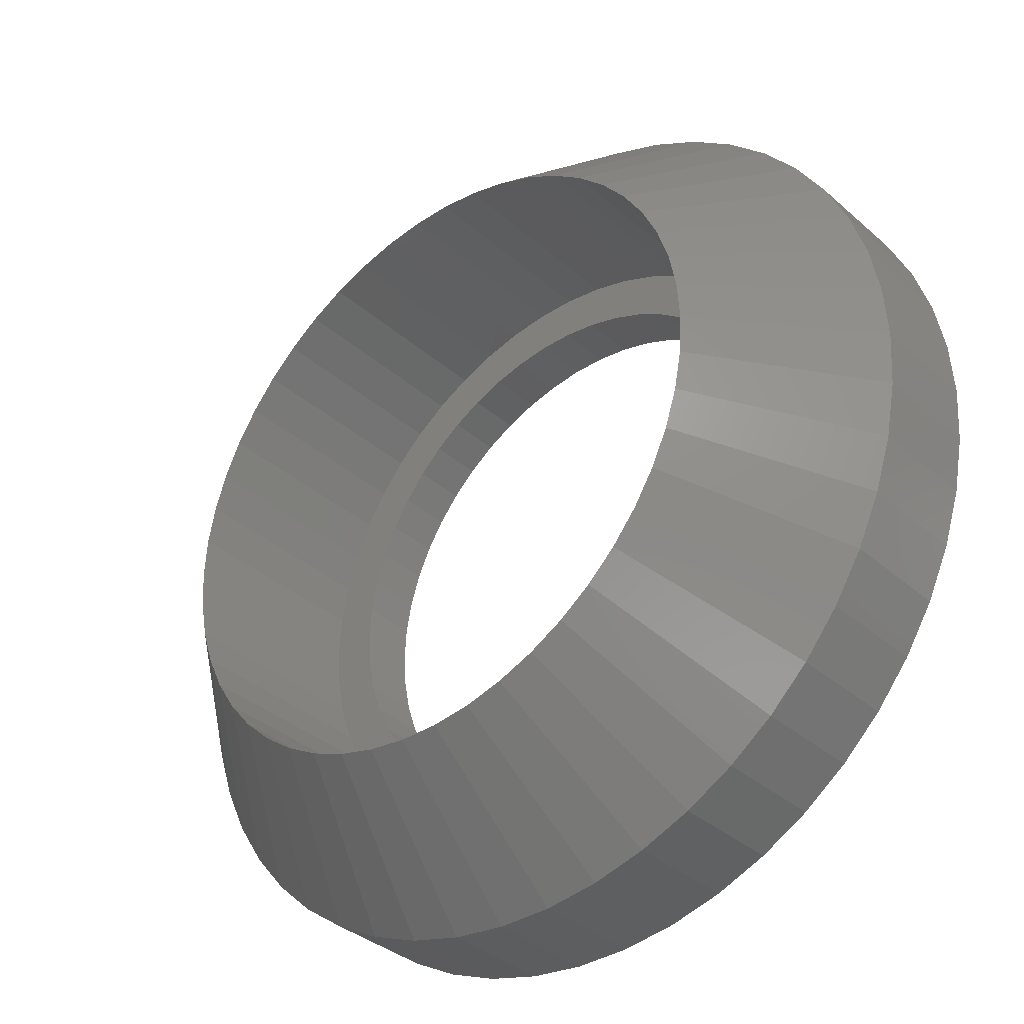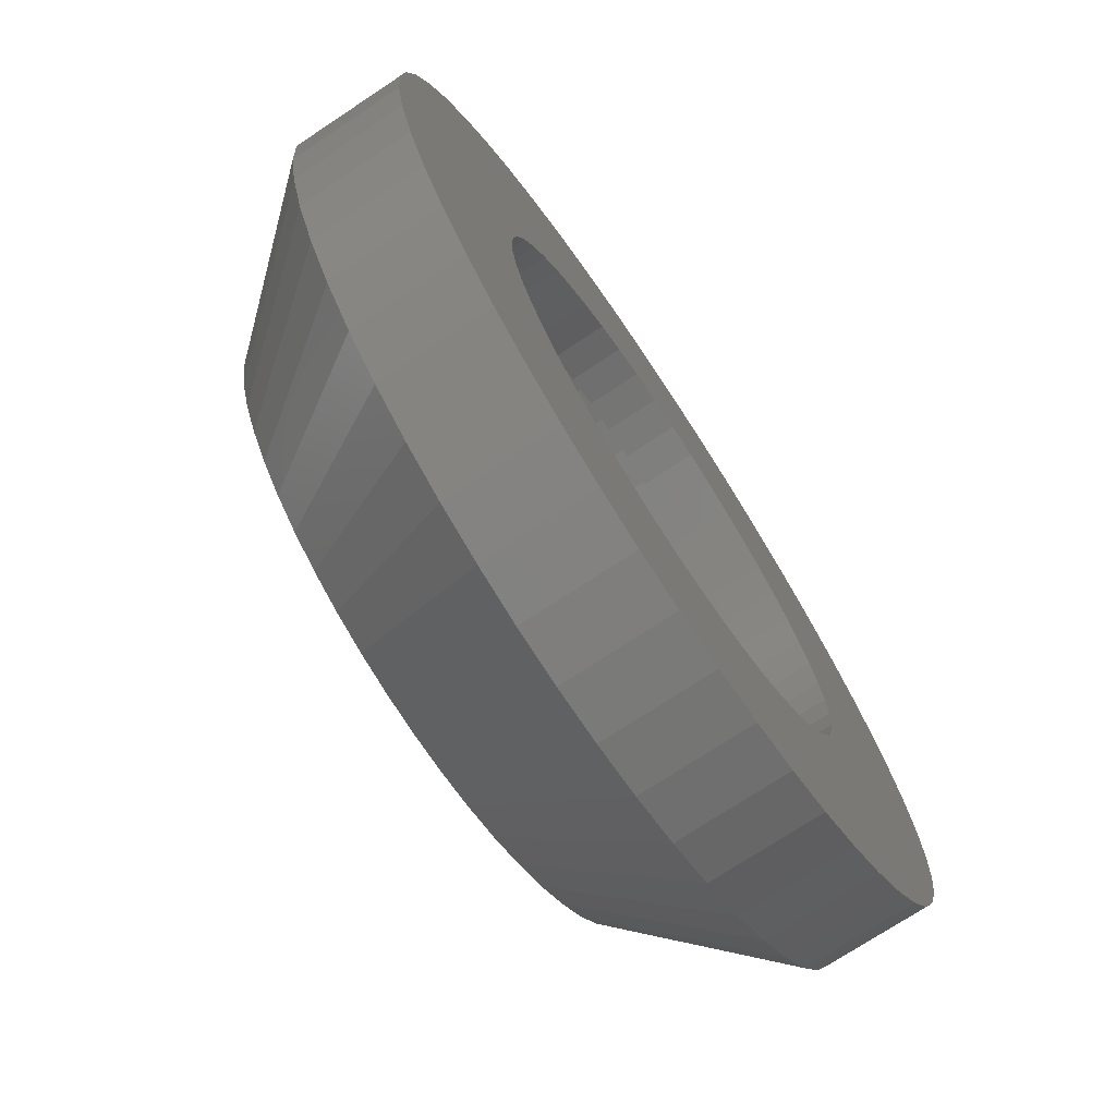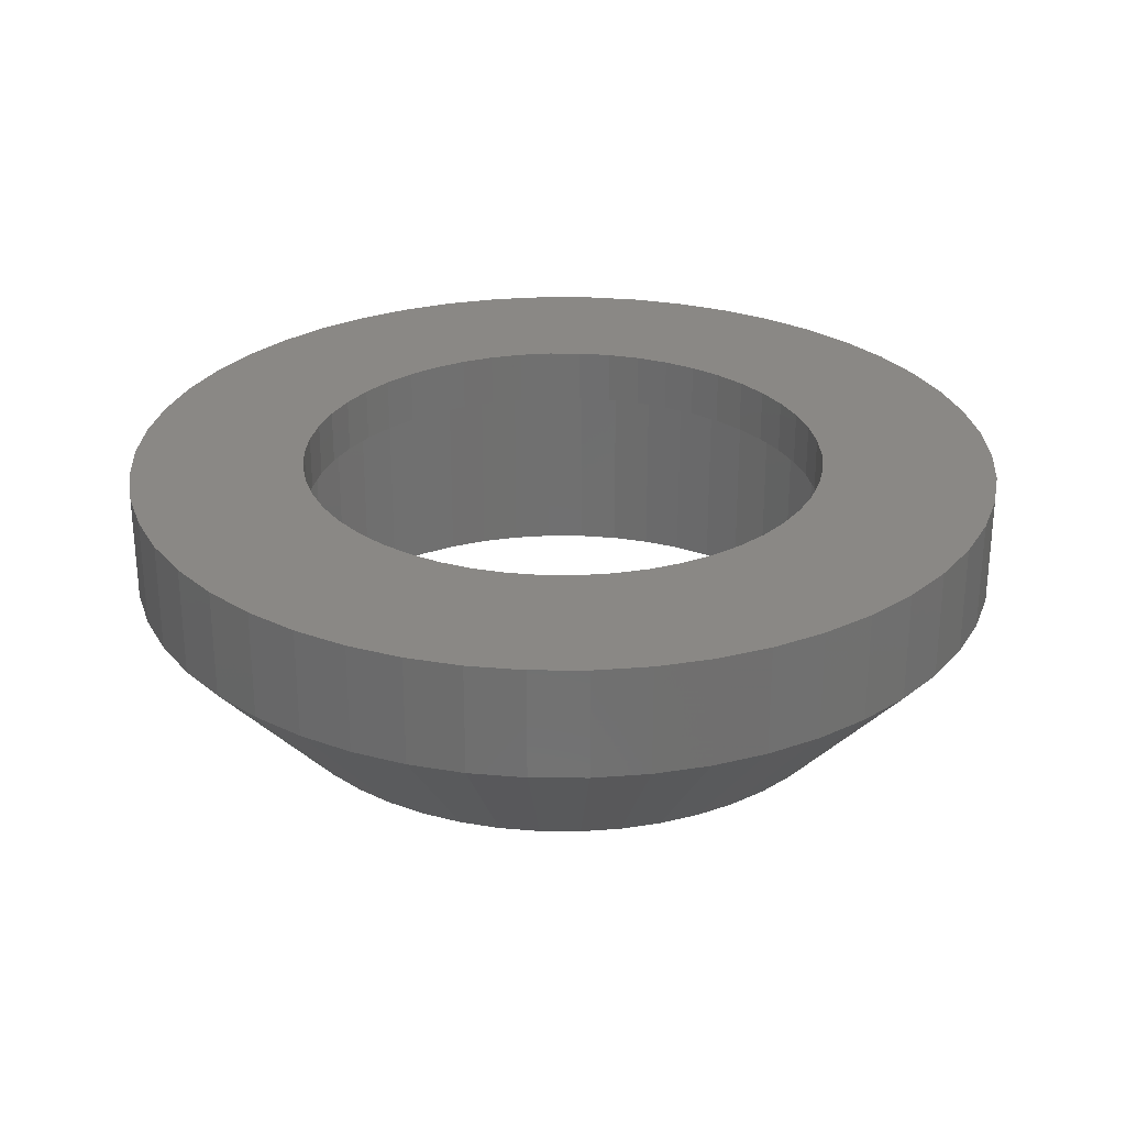
<metadata>
{"format":"stl","ext":"stl","renderer":"f3d","projection":"perspective","resolution":1024,"background":"white","views":[{"elev":-35.7,"azim":-138.9,"up":"+Y"},{"elev":-73.0,"azim":-56.5,"up":"+Y"},{"elev":27.8,"azim":94.1,"up":"+Z"}]}
</metadata>
<code>
# stl→obj: 348 verts, 696 faces
v 12 0 0
v 11.91 1.504 -3
v 11.91 1.504 0
v 12 0 -3
v -12 0 -3
v -11.91 1.504 0
v -11.91 1.504 -3
v -12 0 0
v 0.7535 11.98 -3
v -0.7535 11.98 0
v 0.7535 11.98 0
v -0.7535 11.98 -3
v -0.7535 -11.98 -3
v 0.7535 -11.98 0
v -0.7535 -11.98 0
v 0.7535 -11.98 -3
v 8.748 8.215 -3
v 7.649 9.246 0
v 8.748 8.215 0
v 7.649 9.246 -3
v -7.649 9.246 -3
v -8.748 8.215 0
v -7.649 9.246 0
v -8.748 8.215 -3
v -3.708 11.41 -3
v -5.109 10.86 0
v -3.708 11.41 0
v -5.109 10.86 -3
v 9.708 -7.053 0
v 10.52 -5.781 -3
v 10.52 -5.781 0
v 9.708 -7.053 -3
v 11.16 4.417 0
v 10.52 5.781 -3
v 10.52 5.781 0
v 11.16 4.417 -3
v 11.62 2.984 -3
v 11.62 2.984 0
v 9.708 7.053 -3
v 9.708 7.053 0
v 5.109 10.86 -3
v 3.708 11.41 0
v 5.109 10.86 0
v 3.708 11.41 -3
v 2.249 11.79 0
v 2.249 11.79 -3
v 6.43 10.13 -3
v 6.43 10.13 0
v -11.16 4.417 -3
v -10.52 5.781 0
v -10.52 5.781 -3
v -11.16 4.417 0
v -9.708 7.053 -3
v -9.708 7.053 0
v -11.62 2.984 -3
v -11.62 2.984 0
v -2.249 11.79 0
v -2.249 11.79 -3
v 2.249 -11.79 0
v 2.249 -11.79 -3
v -6.43 10.13 0
v -6.43 10.13 -3
v 11.91 -1.504 0
v 11.91 -1.504 -3
v 8.748 -8.215 0
v 8.748 -8.215 -3
v 11.16 -4.417 0
v 11.62 -2.984 -3
v 11.62 -2.984 0
v 11.16 -4.417 -3
v -8.748 -8.215 -3
v -7.649 -9.246 0
v -8.748 -8.215 0
v -7.649 -9.246 -3
v -10.52 -5.781 -3
v -11.16 -4.417 0
v -11.16 -4.417 -3
v -10.52 -5.781 0
v -9.708 -7.053 0
v -9.708 -7.053 -3
v 5.109 -10.86 -3
v 6.43 -10.13 0
v 5.109 -10.86 0
v 6.43 -10.13 -3
v 7.649 -9.246 -3
v 7.649 -9.246 0
v -11.62 -2.984 0
v -11.62 -2.984 -3
v 3.708 -11.41 -3
v 3.708 -11.41 0
v -2.249 -11.79 -3
v -2.249 -11.79 0
v -6.43 -10.13 0
v -6.43 -10.13 -3
v -11.91 -1.504 0
v -11.91 -1.504 -3
v -3.708 -11.41 -3
v -3.708 -11.41 0
v -5.109 -10.86 -3
v -5.109 -10.86 0
v 8.5 0 -6.938
v 8.445 0.8773 -6.938
v -8.445 -0.8773 -6.938
v -8.433 -1.065 -6.938
v 8.445 -0.8773 -6.938
v 8.433 -1.065 -6.938
v 6.316 -5.674 -6.938
v 6.196 -5.819 -6.938
v 7.903 3.129 -6.938
v 7.529 3.924 -6.938
v -0.5337 -8.483 -6.938
v 0.5337 -8.483 -6.938
v -6.059 -5.948 -6.938
v -6.196 -5.819 -6.938
v -8.398 1.25 -6.938
v -8.433 1.065 -6.938
v -6.316 5.674 -6.938
v -6.196 5.819 -6.938
v 0.5337 8.483 -6.938
v -0.5337 8.483 -6.938
v 8.398 1.25 -6.938
v 8.433 1.065 -6.938
v 7.903 -3.129 -6.938
v 7.961 -2.95 -6.938
v 6.978 -4.837 -6.938
v 6.877 -4.996 -6.938
v -8.5 0 -6.938
v -2.802 -8.015 -6.938
v -3.619 -7.691 -6.938
v -6.316 -5.674 -6.938
v -7.903 3.129 -6.938
v -7.961 2.95 -6.938
v -7.529 3.924 -6.938
v 0.7206 8.46 -6.938
v 2.627 8.084 -6.938
v 2.444 8.131 -6.938
v 7.449 4.095 -6.938
v 6.316 5.674 -6.938
v 6.196 5.819 -6.938
v 7.961 2.95 -6.938
v 8.398 -1.25 -6.938
v 8.233 -2.114 -6.938
v -7.529 -3.924 -6.938
v -7.903 -3.129 -6.938
v -5.266 -6.66 -6.938
v -5.418 -6.549 -6.938
v -0.7206 -8.46 -6.938
v -6.877 -4.996 -6.938
v -8.233 2.114 -6.938
v -6.059 5.948 -6.938
v -8.445 0.8773 -6.938
v -6.877 4.996 -6.938
v 3.784 7.6 -6.938
v 3.619 7.691 -6.938
v 2.802 8.015 -6.938
v 6.978 4.837 -6.938
v 6.877 4.996 -6.938
v 8.233 2.114 -6.938
v 7.449 -4.095 -6.938
v 5.266 -6.66 -6.938
v 5.418 -6.549 -6.938
v 6.059 -5.948 -6.938
v 2.802 -8.015 -6.938
v 2.627 -8.084 -6.938
v -8.233 -2.114 -6.938
v -8.398 -1.25 -6.938
v -7.449 -4.095 -6.938
v -3.784 -7.6 -6.938
v -2.627 -8.084 -6.938
v -2.444 -8.131 -6.938
v -4.555 -7.177 -6.938
v -0.7206 8.46 -6.938
v -2.627 8.084 -6.938
v -2.444 8.131 -6.938
v -4.555 7.177 -6.938
v -5.266 6.66 -6.938
v -6.978 4.837 -6.938
v 5.266 6.66 -6.938
v 5.418 6.549 -6.938
v 1.593 8.349 -6.938
v 7.529 -3.924 -6.938
v 1.593 -8.349 -6.938
v 2.444 -8.131 -6.938
v 0.7206 -8.46 -6.938
v 3.784 -7.6 -6.938
v 4.555 -7.177 -6.938
v 3.619 -7.691 -6.938
v -6.978 -4.837 -6.938
v -7.961 -2.95 -6.938
v -1.593 -8.349 -6.938
v -1.593 8.349 -6.938
v -3.619 7.691 -6.938
v -2.802 8.015 -6.938
v -5.418 6.549 -6.938
v -3.784 7.6 -6.938
v -7.449 4.095 -6.938
v 4.555 7.177 -6.938
v 6.059 5.948 -6.938
v 6.741 2.669 -1.5
v 6.353 3.493 0
v 6.353 3.493 -1.5
v 6.741 2.669 0
v 7.193 -0.9087 -1.5
v 7.25 0 0
v 7.25 0 -1.5
v 7.193 -0.9087 0
v 5.865 4.261 0
v 5.865 4.261 -1.5
v 2.24 6.895 -1.5
v 3.087 6.56 0
v 2.24 6.895 0
v 3.087 6.56 -1.5
v -3.087 6.56 -1.5
v -2.24 6.895 0
v -3.087 6.56 0
v -2.24 6.895 -1.5
v -6.741 2.669 0
v -6.353 3.493 -1.5
v -6.353 3.493 0
v -6.741 2.669 -1.5
v 4.621 5.586 -1.5
v 5.285 4.963 0
v 4.621 5.586 0
v 5.285 4.963 -1.5
v 0.4552 7.236 -1.5
v 1.359 7.122 0
v 0.4552 7.236 0
v 1.359 7.122 -1.5
v 3.885 6.121 0
v 3.885 6.121 -1.5
v -7.193 0.9087 0
v -7.022 1.803 -1.5
v -7.022 1.803 0
v -7.193 0.9087 -1.5
v -5.865 4.261 0
v -5.285 4.963 -1.5
v -5.285 4.963 0
v -5.865 4.261 -1.5
v -1.359 7.122 0
v -1.359 7.122 -1.5
v -4.621 5.586 0
v -4.621 5.586 -1.5
v 3.885 -6.121 -1.5
v 3.087 -6.56 0
v 3.885 -6.121 0
v 3.087 -6.56 -1.5
v 6.353 -3.493 -1.5
v 6.741 -2.669 0
v 6.741 -2.669 -1.5
v 6.353 -3.493 0
v 7.193 0.9087 -1.5
v 7.022 1.803 0
v 7.022 1.803 -1.5
v 7.193 0.9087 0
v -0.4552 7.236 -1.5
v -0.4552 7.236 0
v -7.25 0 0
v -7.25 0 -1.5
v -3.885 6.121 0
v -3.885 6.121 -1.5
v 7.022 -1.803 0
v 7.022 -1.803 -1.5
v 0.4552 -7.236 -1.5
v -0.4552 -7.236 0
v 0.4552 -7.236 0
v -0.4552 -7.236 -1.5
v -5.865 -4.261 0
v -6.353 -3.493 -1.5
v -6.353 -3.493 0
v -5.865 -4.261 -1.5
v 1.359 -7.122 -1.5
v 1.359 -7.122 0
v -7.193 -0.9087 0
v -7.193 -0.9087 -1.5
v -6.741 -2.669 -1.5
v -6.741 -2.669 0
v -4.621 -5.586 -1.5
v -5.285 -4.963 0
v -4.621 -5.586 0
v -5.285 -4.963 -1.5
v 5.285 -4.963 -1.5
v 4.621 -5.586 0
v 5.285 -4.963 0
v 4.621 -5.586 -1.5
v 5.865 -4.261 0
v 5.865 -4.261 -1.5
v 2.24 -6.895 0
v 2.24 -6.895 -1.5
v -2.24 -6.895 -1.5
v -3.087 -6.56 0
v -2.24 -6.895 0
v -3.087 -6.56 -1.5
v -1.359 -7.122 -1.5
v -1.359 -7.122 0
v -7.022 -1.803 0
v -7.022 -1.803 -1.5
v -3.885 -6.121 -1.5
v -3.885 -6.121 0
v 8.433 1.065 -1.5
v 8.5 0 -1.5
v -8.433 1.065 -1.5
v -8.5 0 -1.5
v 0.5337 8.483 -1.5
v -0.5337 8.483 -1.5
v -0.5337 -8.483 -1.5
v 0.5337 -8.483 -1.5
v 5.418 -6.549 -1.5
v 6.196 -5.819 -1.5
v 5.418 6.549 -1.5
v 6.196 5.819 -1.5
v -5.418 6.549 -1.5
v -6.196 5.819 -1.5
v -3.619 7.691 -1.5
v -2.627 8.084 -1.5
v 7.449 4.095 -1.5
v 7.903 3.129 -1.5
v 3.619 7.691 -1.5
v 2.627 8.084 -1.5
v 1.593 8.349 -1.5
v 4.555 7.177 -1.5
v -7.449 4.095 -1.5
v -7.903 3.129 -1.5
v -6.877 4.996 -1.5
v 8.433 -1.065 -1.5
v 8.233 -2.114 -1.5
v 7.903 -3.129 -1.5
v 7.449 -4.095 -1.5
v 8.233 2.114 -1.5
v 6.877 -4.996 -1.5
v 4.555 -7.177 -1.5
v 3.619 -7.691 -1.5
v 2.627 -8.084 -1.5
v 1.593 -8.349 -1.5
v -1.593 -8.349 -1.5
v -2.627 -8.084 -1.5
v -3.619 -7.691 -1.5
v -4.555 -7.177 -1.5
v -5.418 -6.549 -1.5
v -6.196 -5.819 -1.5
v -6.877 -4.996 -1.5
v -7.449 -4.095 -1.5
v -7.903 -3.129 -1.5
v -8.233 -2.114 -1.5
v 6.877 4.996 -1.5
v -1.593 8.349 -1.5
v -4.555 7.177 -1.5
v -8.233 2.114 -1.5
v -8.433 -1.065 -1.5
f 1 2 3
f 2 1 4
f 5 6 7
f 6 5 8
f 9 10 11
f 10 9 12
f 13 14 15
f 14 13 16
f 17 18 19
f 18 17 20
f 21 22 23
f 22 21 24
f 25 26 27
f 26 25 28
f 29 30 31
f 30 29 32
f 33 34 35
f 34 33 36
f 3 37 38
f 37 3 2
f 35 39 40
f 39 35 34
f 41 42 43
f 42 41 44
f 44 45 42
f 45 44 46
f 47 43 48
f 43 47 41
f 49 50 51
f 50 49 52
f 53 22 24
f 22 53 54
f 55 52 49
f 52 55 56
f 12 57 10
f 57 12 58
f 16 59 14
f 59 16 60
f 38 36 33
f 36 38 37
f 40 17 19
f 17 40 39
f 46 11 45
f 11 46 9
f 20 48 18
f 48 20 47
f 51 54 53
f 54 51 50
f 7 56 55
f 56 7 6
f 28 61 26
f 61 28 62
f 62 23 61
f 23 62 21
f 58 27 57
f 27 58 25
f 63 4 1
f 4 63 64
f 65 32 29
f 32 65 66
f 67 68 69
f 68 67 70
f 69 64 63
f 64 69 68
f 71 72 73
f 72 71 74
f 75 76 77
f 76 75 78
f 71 79 80
f 79 71 73
f 81 82 83
f 82 81 84
f 85 65 86
f 65 85 66
f 31 70 67
f 70 31 30
f 77 87 88
f 87 77 76
f 89 83 90
f 83 89 81
f 60 90 59
f 90 60 89
f 91 15 92
f 15 91 13
f 74 93 72
f 93 74 94
f 80 78 75
f 78 80 79
f 88 95 96
f 95 88 87
f 96 8 5
f 8 96 95
f 84 86 82
f 86 84 85
f 97 92 98
f 92 97 91
f 99 98 100
f 98 99 97
f 94 100 93
f 100 94 99
f 101 102 4
f 96 103 104
f 103 96 5
f 64 105 4
f 105 64 106
f 66 107 32
f 107 66 108
f 109 110 36
f 13 111 16
f 112 16 111
f 71 113 74
f 113 71 114
f 115 7 55
f 116 7 115
f 117 24 118
f 24 117 53
f 9 119 12
f 120 12 119
f 2 121 37
f 2 122 121
f 68 123 124
f 123 68 70
f 32 125 30
f 32 126 125
f 103 5 127
f 128 99 129
f 71 130 114
f 130 71 80
f 131 55 49
f 55 131 132
f 131 49 133
f 134 9 46
f 9 134 119
f 135 46 44
f 46 135 136
f 36 137 34
f 137 36 110
f 138 17 39
f 17 138 139
f 37 109 36
f 109 37 140
f 2 102 122
f 102 2 4
f 64 141 106
f 141 64 68
f 142 68 124
f 4 105 101
f 32 107 126
f 143 77 144
f 74 145 94
f 145 74 146
f 147 13 91
f 13 147 111
f 146 74 113
f 130 80 148
f 115 55 149
f 24 150 118
f 150 24 21
f 127 5 151
f 151 7 116
f 7 151 5
f 152 53 117
f 153 41 47
f 41 153 154
f 154 155 41
f 156 39 34
f 157 39 156
f 37 158 140
f 121 158 37
f 68 142 141
f 30 125 159
f 160 85 84
f 85 160 161
f 162 66 85
f 66 162 108
f 163 89 164
f 89 163 81
f 165 88 166
f 166 96 104
f 96 166 88
f 167 77 143
f 77 167 75
f 99 168 129
f 168 99 94
f 169 91 97
f 91 169 170
f 171 94 145
f 172 12 120
f 12 172 58
f 173 58 174
f 58 173 25
f 62 175 176
f 149 55 132
f 177 53 152
f 53 177 51
f 157 138 39
f 178 20 179
f 20 178 47
f 180 134 46
f 46 136 180
f 155 44 41
f 135 44 155
f 137 156 34
f 70 181 123
f 70 159 181
f 159 70 30
f 60 182 183
f 184 16 112
f 16 184 60
f 84 185 186
f 84 186 160
f 85 161 162
f 81 185 84
f 185 81 187
f 81 163 187
f 164 60 183
f 60 164 89
f 188 75 167
f 80 188 148
f 188 80 75
f 144 88 189
f 88 144 77
f 88 165 189
f 147 91 190
f 91 170 190
f 128 97 99
f 169 97 128
f 168 94 171
f 191 58 172
f 192 28 193
f 193 25 173
f 25 193 28
f 150 21 194
f 21 176 194
f 176 21 62
f 195 28 192
f 28 195 62
f 175 62 195
f 196 49 51
f 49 196 133
f 196 51 177
f 197 153 47
f 197 47 178
f 198 17 139
f 17 198 20
f 179 20 198
f 60 184 182
f 58 191 174
f 199 200 201
f 200 199 202
f 203 204 205
f 204 203 206
f 201 207 208
f 207 201 200
f 209 210 211
f 210 209 212
f 213 214 215
f 214 213 216
f 217 218 219
f 218 217 220
f 221 222 223
f 222 221 224
f 225 226 227
f 226 225 228
f 212 229 210
f 229 212 230
f 231 232 233
f 232 231 234
f 235 236 237
f 236 235 238
f 216 239 214
f 239 216 240
f 236 241 237
f 241 236 242
f 243 244 245
f 244 243 246
f 247 248 249
f 248 247 250
f 251 252 253
f 252 251 254
f 253 202 199
f 202 253 252
f 208 222 224
f 222 208 207
f 255 227 256
f 227 255 225
f 228 211 226
f 211 228 209
f 230 223 229
f 223 230 221
f 257 234 231
f 234 257 258
f 233 220 217
f 220 233 232
f 219 238 235
f 238 219 218
f 240 256 239
f 256 240 255
f 242 259 241
f 259 242 260
f 260 215 259
f 215 260 213
f 205 254 251
f 254 205 204
f 249 261 262
f 261 249 248
f 263 264 265
f 264 263 266
f 267 268 269
f 268 267 270
f 271 265 272
f 265 271 263
f 273 258 257
f 258 273 274
f 269 275 276
f 275 269 268
f 277 278 279
f 278 277 280
f 281 282 283
f 282 281 284
f 281 285 286
f 285 281 283
f 246 287 244
f 287 246 288
f 288 272 287
f 272 288 271
f 262 206 203
f 206 262 261
f 289 290 291
f 290 289 292
f 293 291 294
f 291 293 289
f 266 294 264
f 294 266 293
f 295 274 273
f 274 295 296
f 284 245 282
f 245 284 243
f 286 250 247
f 250 286 285
f 297 279 298
f 279 297 277
f 276 296 295
f 296 276 275
f 278 270 267
f 270 278 280
f 292 298 290
f 298 292 297
f 102 299 122
f 300 102 101
f 102 300 299
f 301 151 116
f 302 151 301
f 151 302 127
f 120 303 304
f 303 120 119
f 112 305 306
f 305 112 111
f 162 307 308
f 162 308 108
f 307 162 161
f 198 309 179
f 309 198 310
f 310 198 139
f 150 311 312
f 150 312 118
f 311 150 194
f 193 313 192
f 313 193 314
f 314 193 173
f 110 315 137
f 316 110 109
f 110 316 315
f 155 317 318
f 155 318 135
f 317 155 154
f 136 319 180
f 319 136 318
f 135 318 136
f 153 317 154
f 317 153 320
f 197 320 153
f 321 133 196
f 322 133 321
f 133 322 131
f 323 177 152
f 321 177 323
f 177 321 196
f 205 300 324
f 203 324 325
f 300 205 299
f 262 325 326
f 251 299 205
f 249 326 327
f 299 251 328
f 253 328 251
f 324 203 205
f 325 262 203
f 247 327 329
f 326 249 262
f 327 247 249
f 286 329 308
f 329 286 247
f 281 308 307
f 308 281 286
f 307 284 281
f 330 284 307
f 330 243 284
f 331 243 330
f 331 246 243
f 332 246 331
f 332 288 246
f 333 288 332
f 333 271 288
f 306 271 333
f 306 263 271
f 306 266 263
f 305 266 306
f 305 293 266
f 334 293 305
f 334 289 293
f 335 289 334
f 335 292 289
f 336 292 335
f 336 297 292
f 337 297 336
f 337 277 297
f 338 277 337
f 277 338 280
f 339 280 338
f 280 339 270
f 340 270 339
f 270 340 268
f 341 268 340
f 268 341 275
f 342 275 341
f 343 296 342
f 275 342 296
f 328 253 316
f 199 316 253
f 316 199 315
f 201 315 199
f 315 201 344
f 208 344 201
f 344 208 310
f 224 310 208
f 310 224 309
f 221 309 224
f 221 320 309
f 230 320 221
f 230 317 320
f 212 317 230
f 212 318 317
f 209 318 212
f 209 319 318
f 228 319 209
f 228 303 319
f 225 303 228
f 255 303 225
f 255 304 303
f 240 304 255
f 240 345 304
f 216 345 240
f 216 314 345
f 213 314 216
f 213 313 314
f 260 313 213
f 260 346 313
f 242 346 260
f 311 242 236
f 242 311 346
f 312 236 238
f 236 312 311
f 323 238 218
f 321 218 220
f 238 323 312
f 322 220 232
f 347 232 234
f 218 321 323
f 301 234 258
f 296 343 274
f 348 274 343
f 220 322 321
f 274 348 258
f 232 347 322
f 302 258 348
f 234 301 347
f 258 302 301
f 176 311 194
f 311 176 346
f 346 176 175
f 172 345 191
f 345 172 304
f 120 304 172
f 184 333 182
f 333 184 306
f 112 306 184
f 140 316 109
f 328 140 158
f 140 328 316
f 158 121 328
f 299 121 122
f 121 299 328
f 139 138 310
f 344 138 157
f 138 344 310
f 156 344 157
f 315 156 137
f 156 315 344
f 134 303 119
f 303 134 319
f 180 319 134
f 178 309 320
f 178 320 197
f 309 178 179
f 117 118 312
f 323 117 312
f 117 323 152
f 115 149 347
f 301 115 347
f 115 301 116
f 195 346 175
f 346 195 313
f 313 195 192
f 174 345 314
f 174 314 173
f 345 174 191
f 105 300 101
f 324 105 106
f 105 324 300
f 181 326 123
f 327 181 159
f 181 327 326
f 342 143 144
f 341 143 342
f 143 341 167
f 160 307 161
f 307 160 330
f 330 160 186
f 163 331 187
f 331 163 332
f 332 163 164
f 322 132 131
f 347 132 322
f 132 347 149
f 124 325 142
f 326 124 123
f 124 326 325
f 141 324 106
f 325 141 142
f 141 325 324
f 168 336 129
f 336 168 337
f 171 337 168
f 128 336 335
f 128 335 169
f 336 128 129
f 113 338 146
f 338 113 339
f 339 113 114
f 302 103 127
f 348 103 302
f 103 348 104
f 348 166 104
f 343 166 348
f 166 343 165
f 343 189 165
f 342 189 343
f 189 342 144
f 185 330 186
f 330 185 331
f 331 185 187
f 183 333 332
f 183 332 164
f 333 183 182
f 125 327 159
f 329 125 126
f 125 329 327
f 107 329 126
f 308 107 108
f 107 308 329
f 145 338 337
f 145 337 171
f 338 145 146
f 340 130 148
f 339 130 340
f 130 339 114
f 341 188 167
f 340 188 341
f 188 340 148
f 170 334 190
f 334 170 335
f 169 335 170
f 147 305 111
f 305 147 334
f 190 334 147
f 204 1 3
f 254 3 38
f 1 204 63
f 252 38 33
f 206 63 204
f 202 33 35
f 63 206 69
f 200 35 40
f 261 69 206
f 207 40 19
f 69 261 67
f 222 19 18
f 248 67 261
f 67 248 31
f 3 254 204
f 38 252 254
f 33 202 252
f 223 18 48
f 35 200 202
f 40 207 200
f 19 222 207
f 229 48 43
f 18 223 222
f 48 229 223
f 210 43 42
f 43 210 229
f 211 42 45
f 42 211 210
f 45 226 211
f 11 226 45
f 11 227 226
f 11 256 227
f 10 256 11
f 10 239 256
f 57 239 10
f 239 57 214
f 27 214 57
f 214 27 215
f 26 215 27
f 215 26 259
f 61 259 26
f 259 61 241
f 23 241 61
f 241 23 237
f 22 237 23
f 237 22 235
f 54 235 22
f 235 54 219
f 219 50 217
f 50 219 54
f 250 31 248
f 31 250 29
f 285 29 250
f 29 285 65
f 283 65 285
f 65 283 86
f 282 86 283
f 86 282 82
f 245 82 282
f 82 245 83
f 244 83 245
f 83 244 90
f 287 90 244
f 90 287 59
f 272 59 287
f 272 14 59
f 265 14 272
f 264 14 265
f 264 15 14
f 294 15 264
f 92 294 291
f 294 92 15
f 98 291 290
f 291 98 92
f 100 290 298
f 93 298 279
f 290 100 98
f 72 279 278
f 73 278 267
f 79 267 269
f 298 93 100
f 78 269 276
f 76 276 295
f 87 295 273
f 279 72 93
f 95 273 257
f 52 217 50
f 217 52 233
f 278 73 72
f 56 233 52
f 267 79 73
f 233 56 231
f 269 78 79
f 6 231 56
f 276 76 78
f 231 6 257
f 295 87 76
f 8 257 6
f 273 95 87
f 257 8 95

</code>
